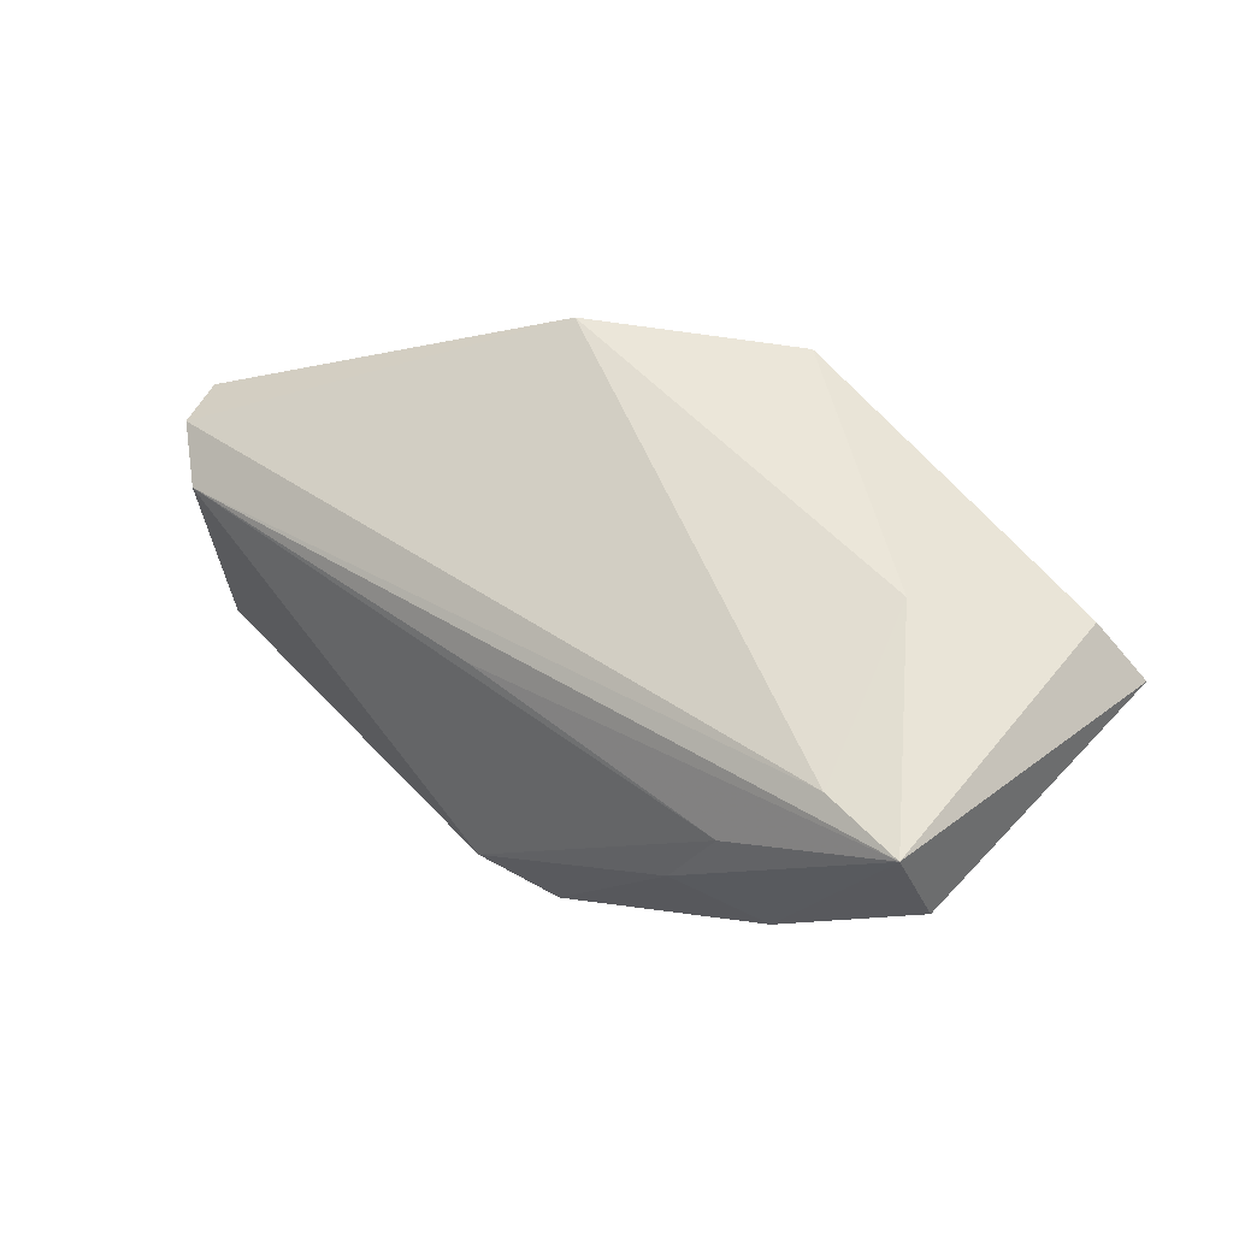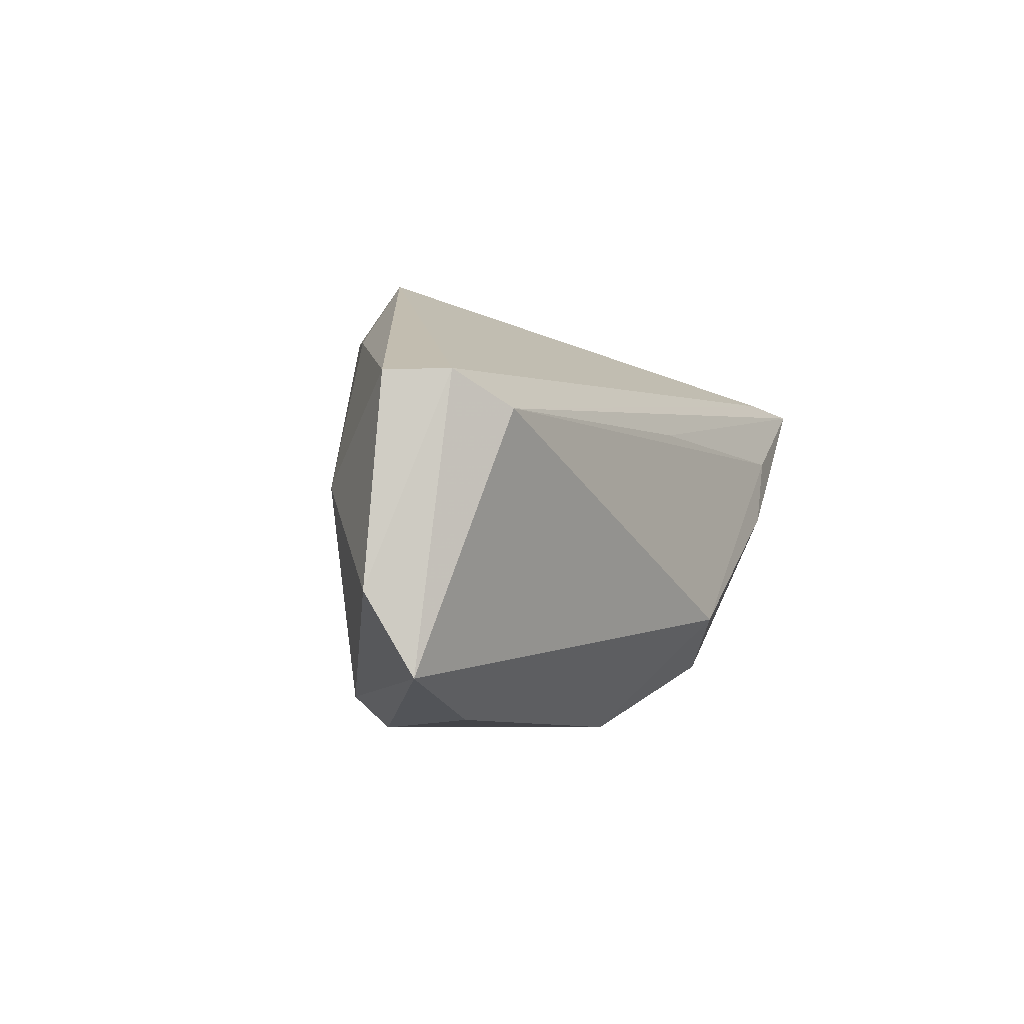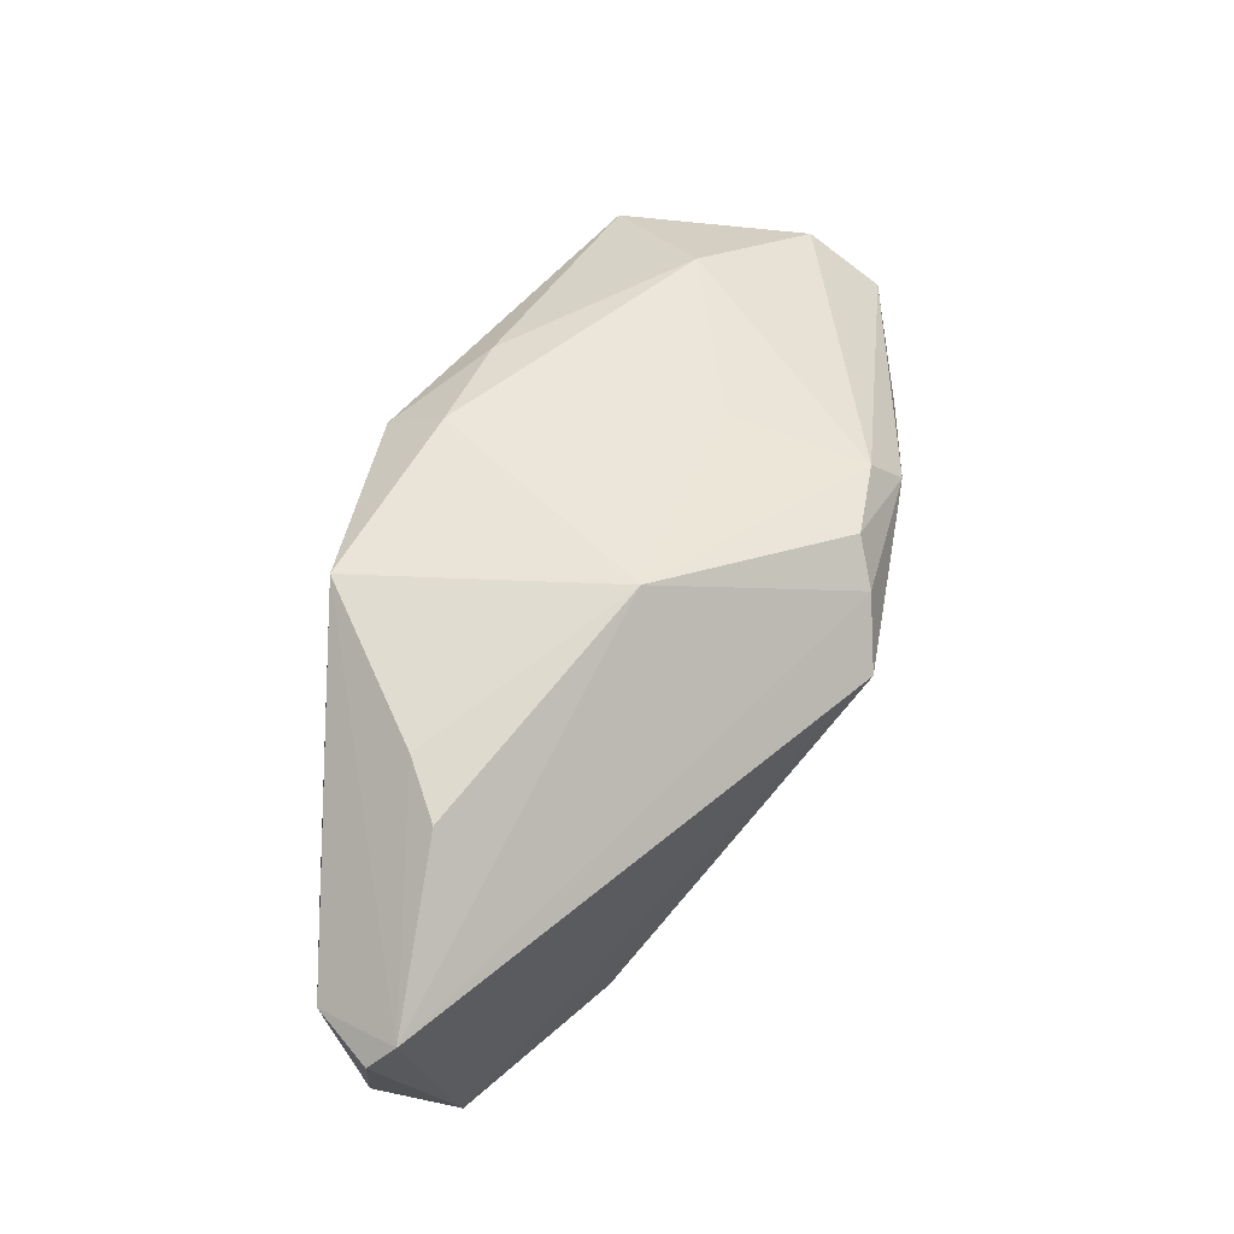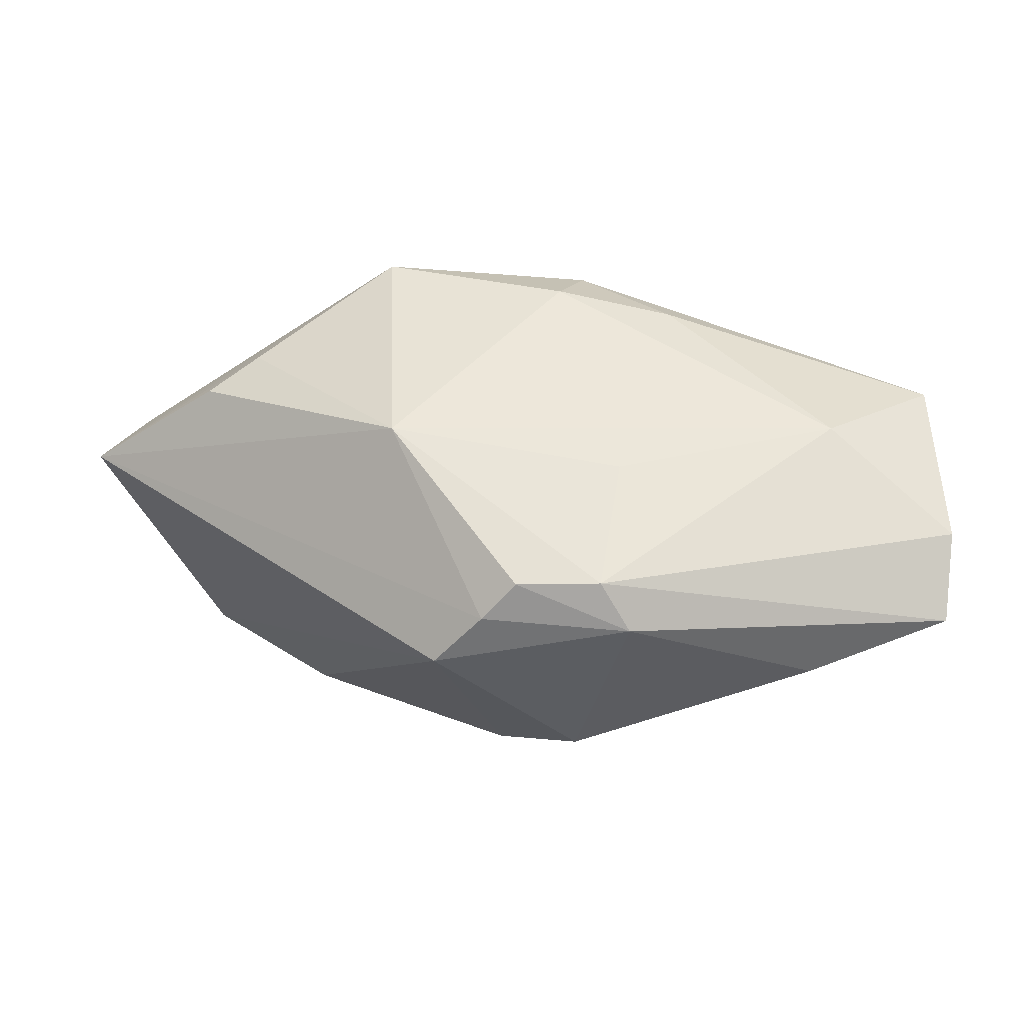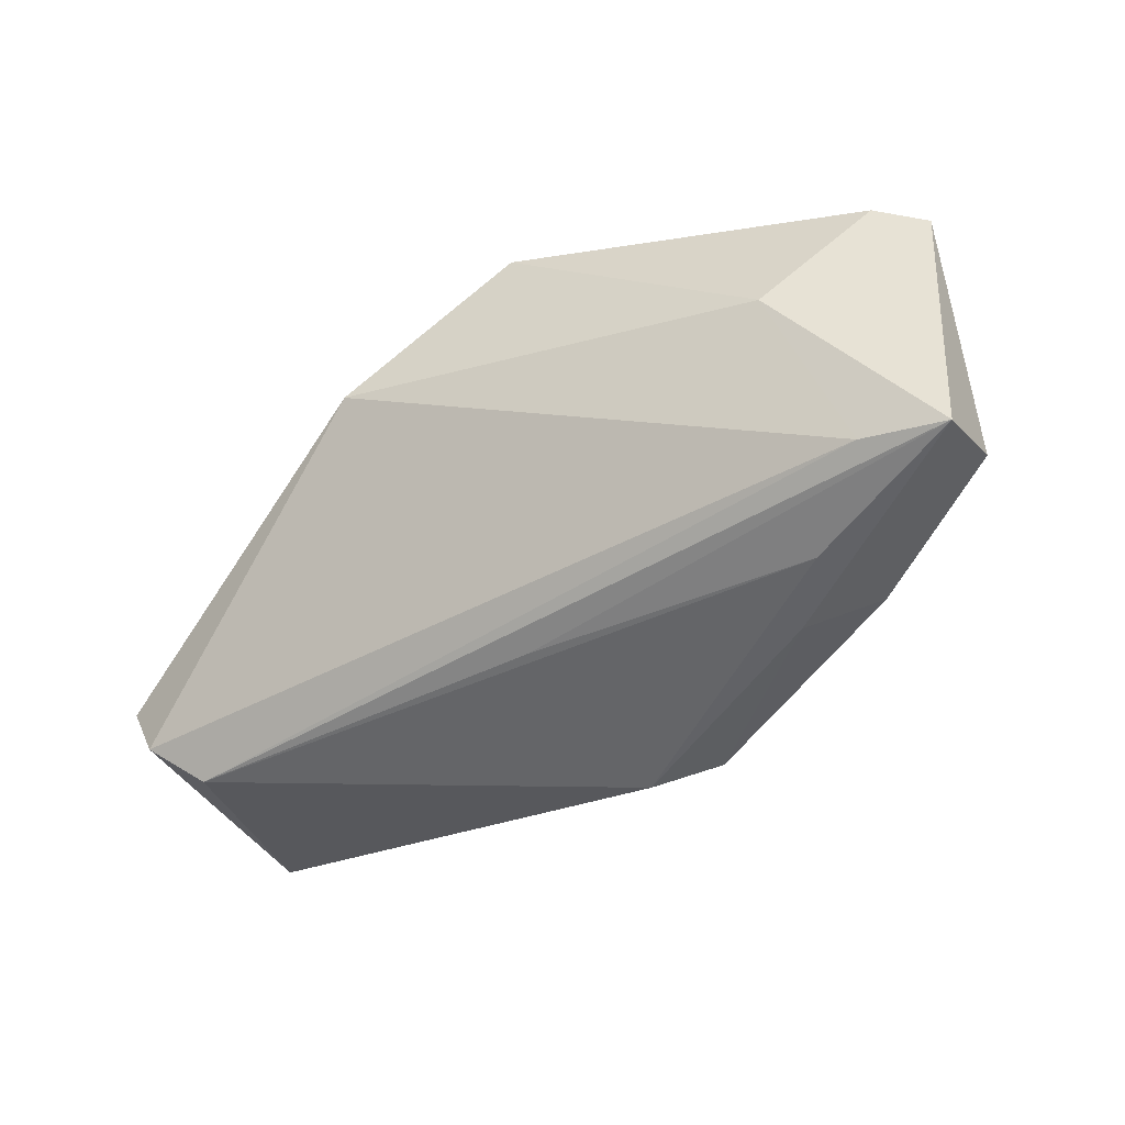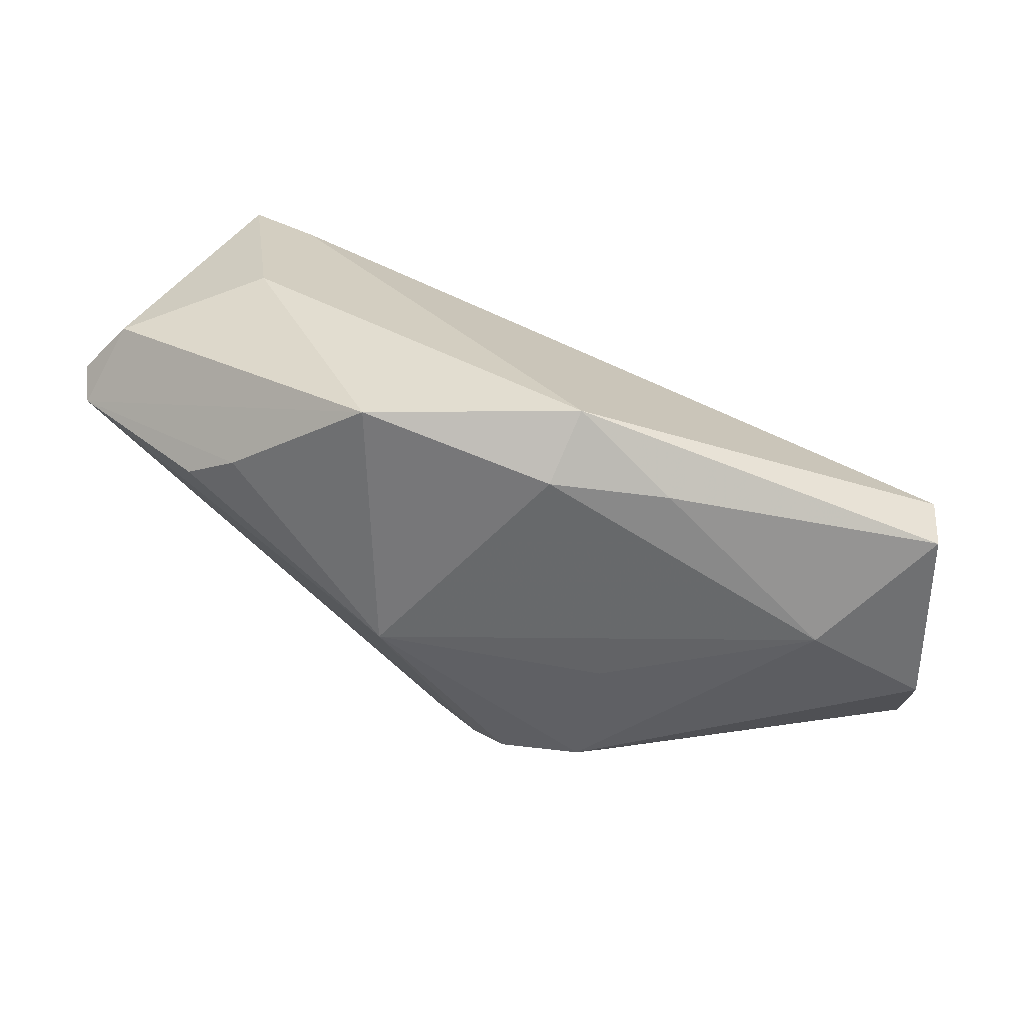
<metadata>
{"format":"obj","ext":"obj","renderer":"f3d","projection":"perspective","resolution":1024,"background":"white","views":[{"elev":43.1,"azim":-136.6,"up":"+Y"},{"elev":-5.9,"azim":115.9,"up":"+Y"},{"elev":72.8,"azim":-79.6,"up":"+Z"},{"elev":-35.9,"azim":24.7,"up":"+Y"},{"elev":-45.0,"azim":-153.1,"up":"+Z"},{"elev":40.1,"azim":30.0,"up":"+Y"}]}
</metadata>
<code>
v 0.06053 -0.01567 -0.008474
v 0.03934 -0.02997 -0.01038
v 0.05949 0.009241 -0.01011
v 0.01108 -0.02682 0.01972
v 0.02404 -0.009792 0.01576
v -0.02448 0.01594 0.02857
v 0.04899 -0.002436 0.002753
v 0.05618 0.009398 -0.01724
v 0.004987 -0.03103 -0.01307
v 0.04995 0.005366 -0.02195
v 0.02225 -0.03103 0.009856
v 0.02988 0.01898 0.009745
v -0.02922 -0.0004598 -0.02407
v -0.05064 0.02139 0.0173
v -0.005741 0.029 0.02498
v -0.002275 -0.004408 0.02914
v 0.05725 -0.02539 -0.01318
v -0.05615 0.01465 0.02003
v -0.05554 0.006717 -0.01444
v -0.0548 0.01861 -0.02001
v -0.03171 0.01192 0.02914
v -0.03477 0.008516 -0.023
v -0.009752 -0.02269 -0.02075
v -0.003134 -0.03103 0.01381
v -0.04426 0.01922 -0.01852
v -0.03693 0.02594 0.002731
v 0.002052 0.008385 -0.02228
v 0.005324 -0.02911 0.01753
v -0.002287 -0.01652 -0.02618
v 0.017 0.02161 0.01773
v -0.05386 0.01159 0.02328
v 0.02087 -0.02698 0.0157
v 0.01773 0.02899 0.01106
v -0.03778 -0.00748 -0.01699
f 17 8 1
f 15 26 14
f 10 8 17
f 14 26 20
f 26 15 33
f 17 1 32
f 13 20 22
f 16 15 6
f 6 21 16
f 31 28 16
f 16 21 31
f 21 6 31
f 31 15 14
f 31 6 15
f 25 20 26
f 26 33 25
f 25 33 8
f 8 10 25
f 10 20 25
f 3 1 8
f 8 33 3
f 16 32 5
f 17 32 11
f 16 28 4
f 4 32 16
f 28 11 4
f 4 11 32
f 27 20 10
f 10 22 27
f 27 22 20
f 24 31 19
f 28 31 24
f 24 23 9
f 24 11 28
f 9 11 24
f 14 20 18
f 18 31 14
f 18 20 19
f 19 31 18
f 30 33 15
f 30 15 16
f 2 9 17
f 17 11 2
f 2 11 9
f 13 23 34
f 19 20 34
f 34 20 13
f 34 24 19
f 23 24 34
f 29 23 13
f 13 22 29
f 29 22 10
f 29 10 17
f 17 9 29
f 9 23 29
f 12 3 33
f 33 30 12
f 7 12 30
f 16 5 7
f 7 30 16
f 7 32 1
f 7 5 32
f 1 3 7
f 3 12 7

</code>
